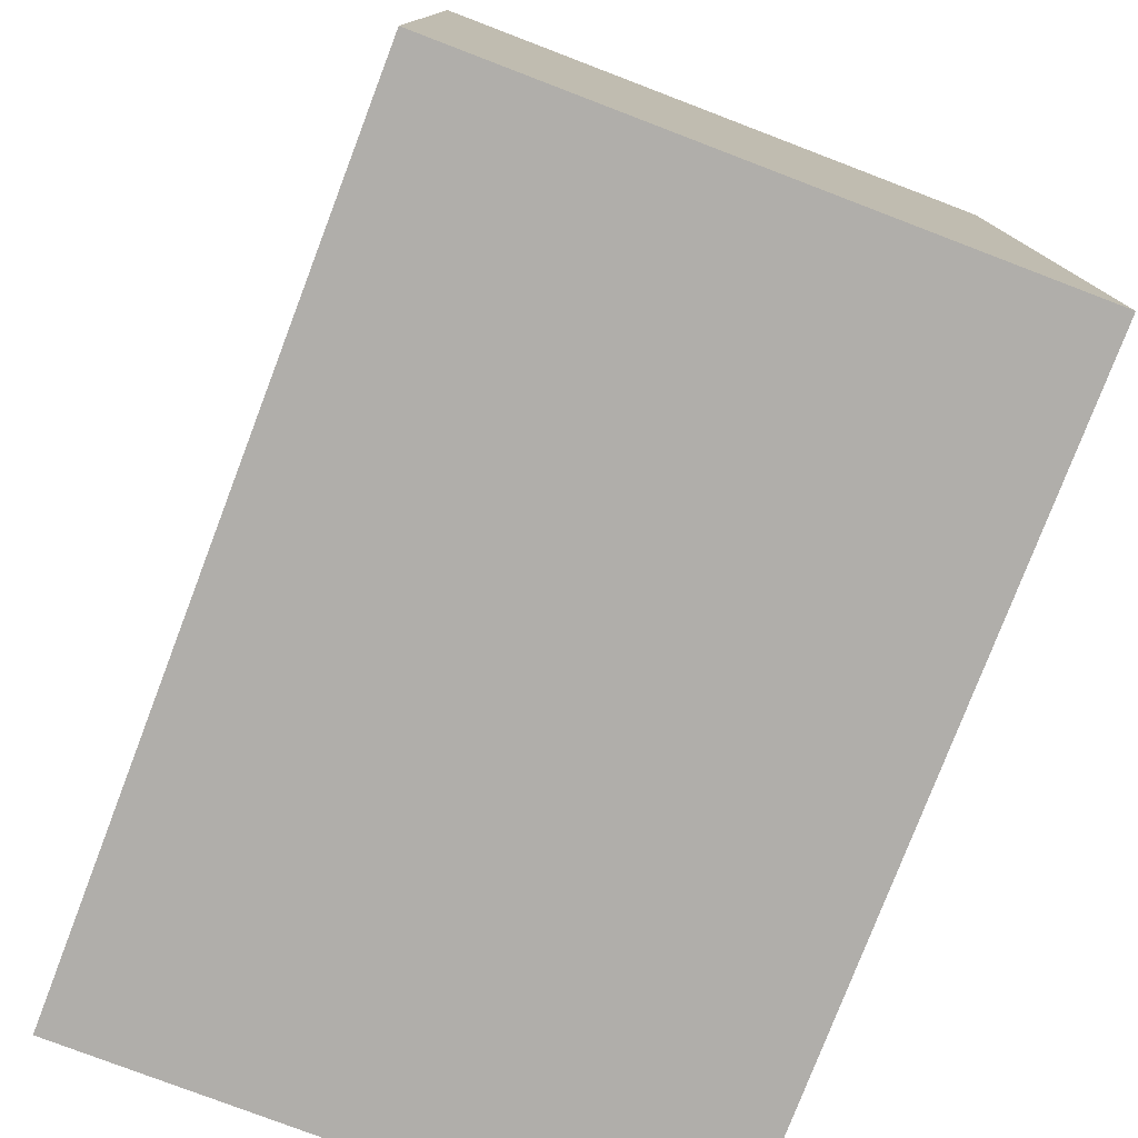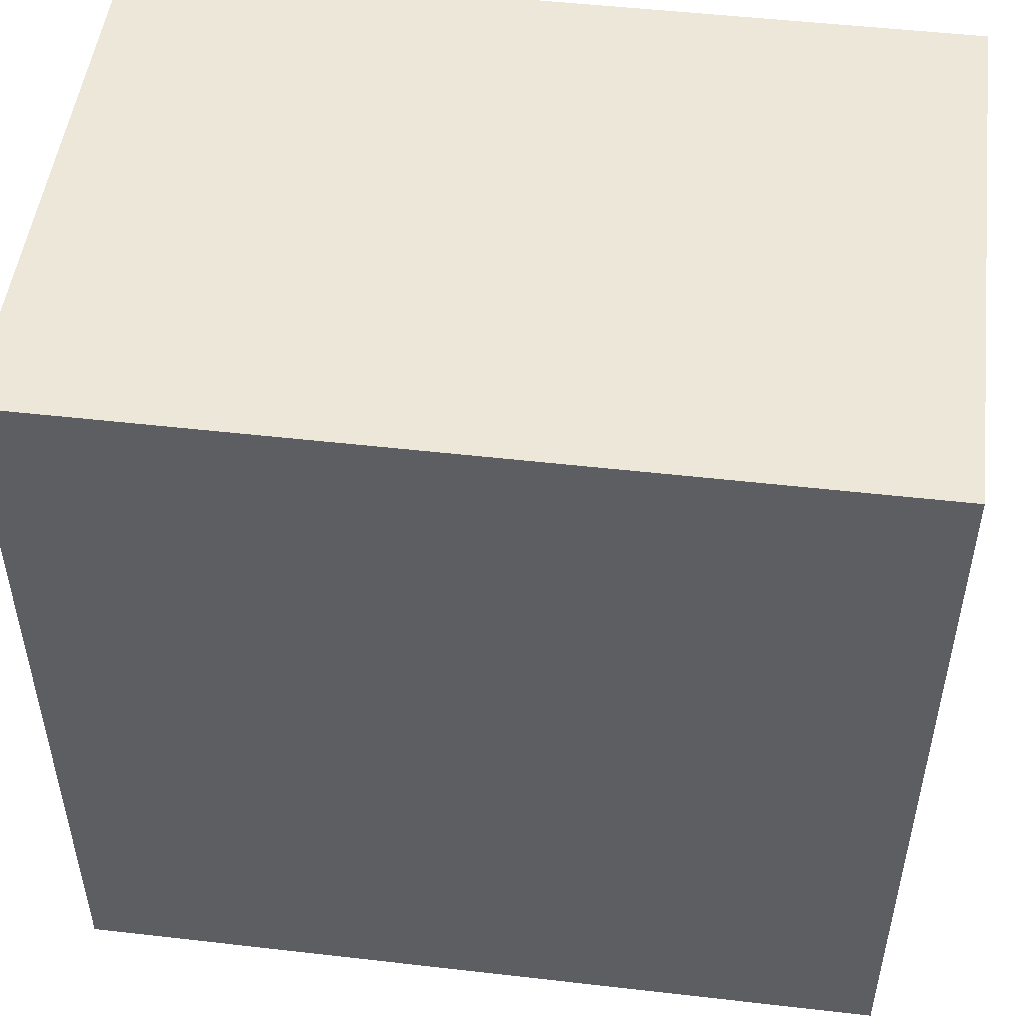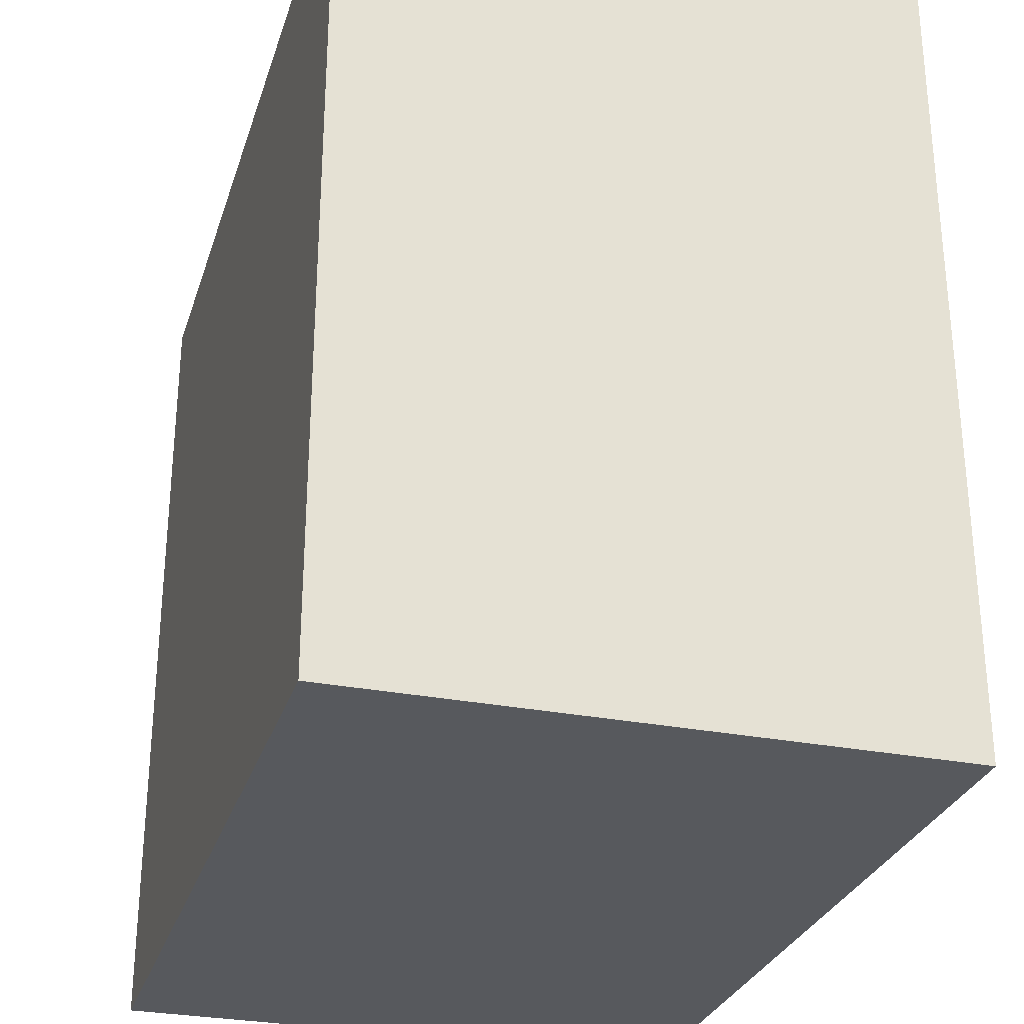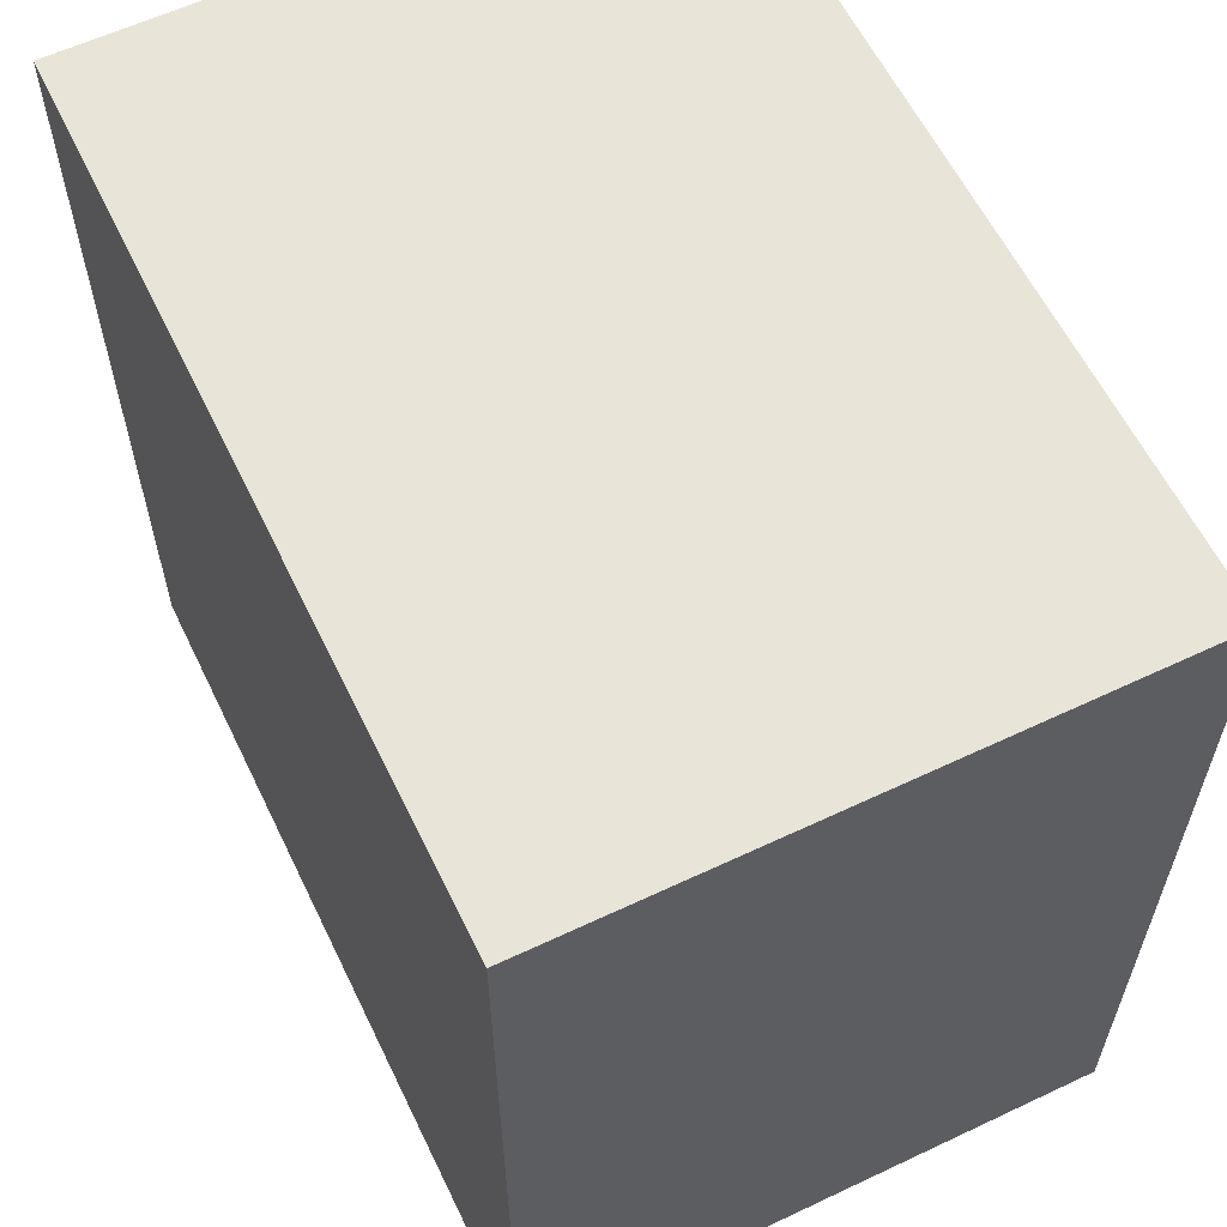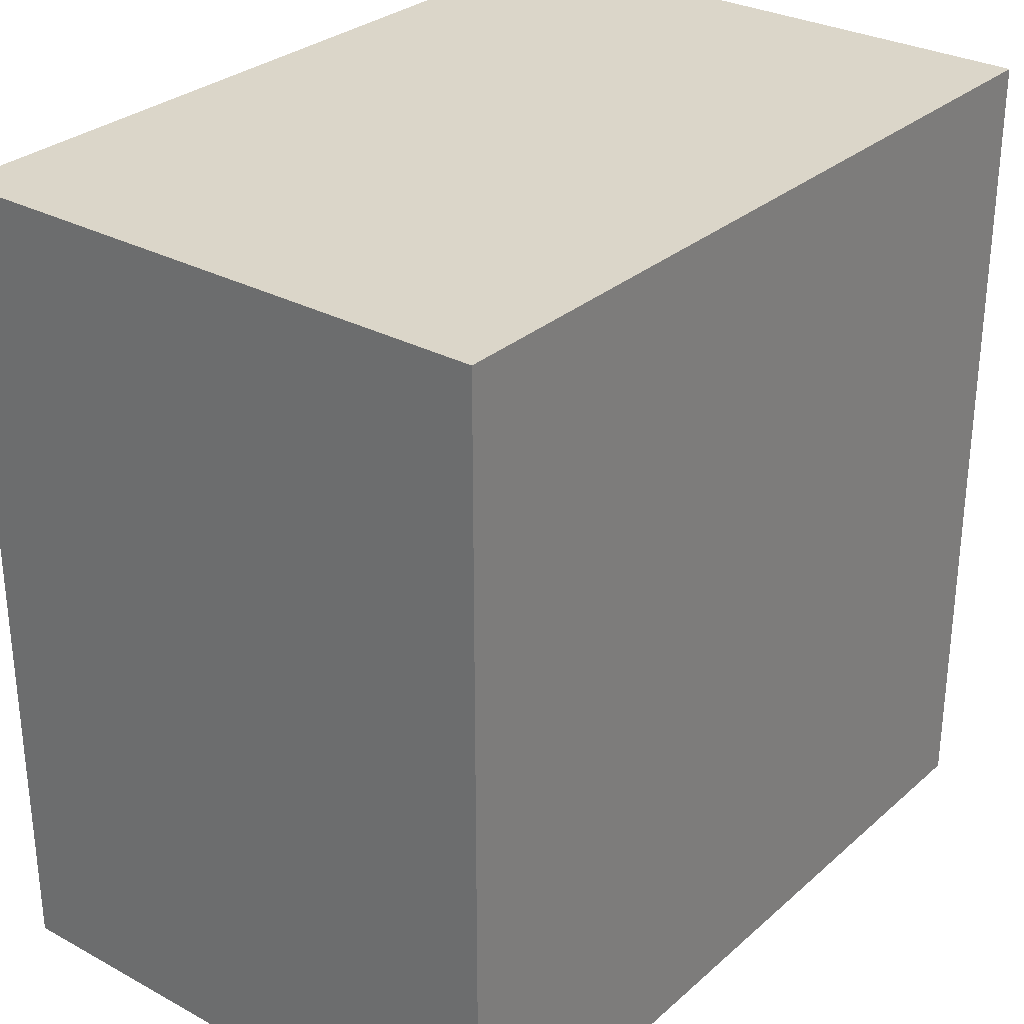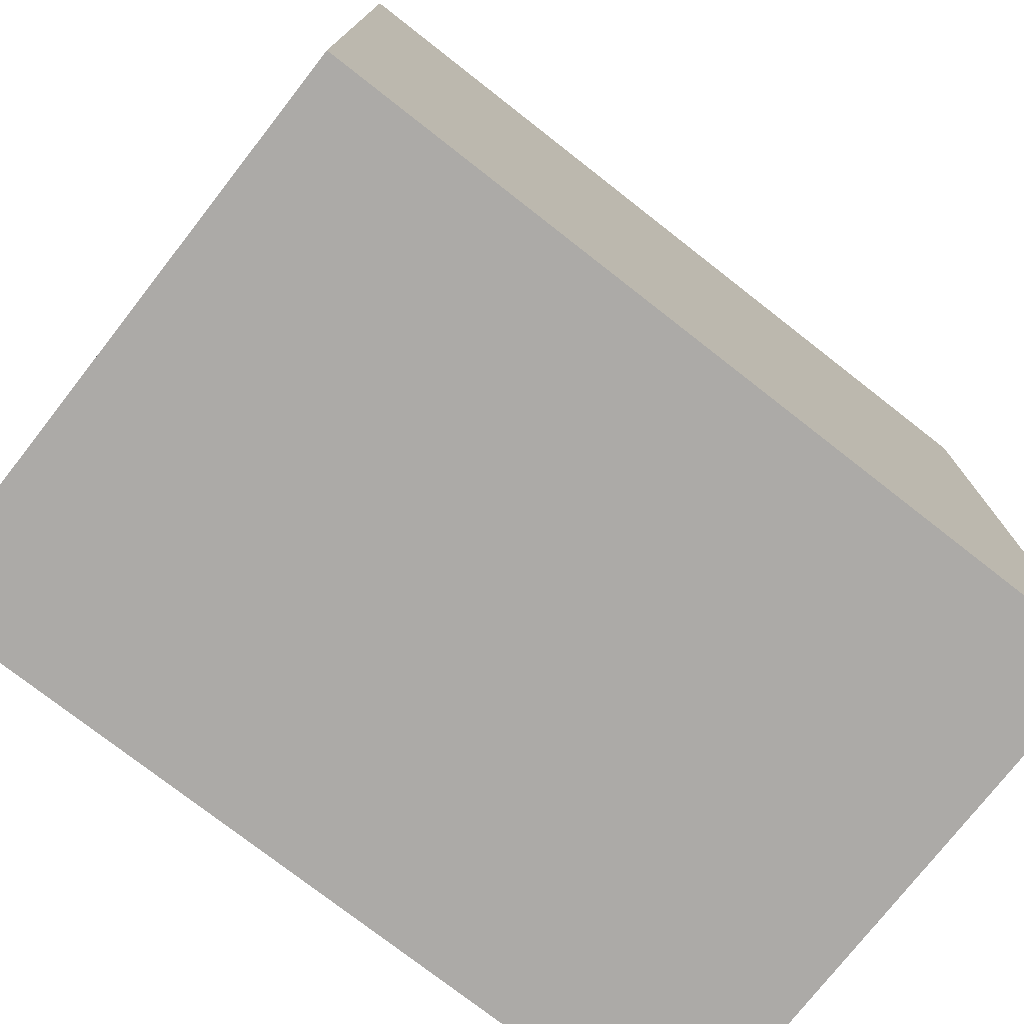
<metadata>
{"format":"obj","ext":"obj","renderer":"f3d","projection":"perspective","resolution":1024,"background":"white","views":[{"elev":-77.9,"azim":-110.9,"up":"+Z"},{"elev":50.0,"azim":7.2,"up":"+Z"},{"elev":-29.2,"azim":73.7,"up":"+Z"},{"elev":60.1,"azim":64.2,"up":"+Z"},{"elev":29.7,"azim":-51.6,"up":"+Z"},{"elev":-76.0,"azim":142.0,"up":"+Z"}]}
</metadata>
<code>
v -0.25 0 -0.25
v -0.25 0 0.25
v -0.25 0.35 0.25
v -0.25 0.35 -0.25
v 0.25 0 -0.25
v -0.25 0 -0.25
v -0.25 0.35 -0.25
v 0.25 0.35 -0.25
v 0.25 0 0.25
v 0.25 0 -0.25
v 0.25 0.35 -0.25
v 0.25 0.35 0.25
v -0.25 0 0.25
v 0.25 0 0.25
v 0.25 0.35 0.25
v -0.25 0.35 0.25
v -0.25 0.35 0.25
v 0.25 0.35 0.25
v 0.25 0.35 -0.25
v -0.25 0.35 -0.25
v 0.25 0 0.25
v -0.25 0 0.25
v -0.25 0 -0.25
v 0.25 0 -0.25
g 8d17651a-e2bd-11ea-b631-54bf646e7e1f
f 1 2 4
f 4 2 3
g 8d178c3a-e2bd-11ea-a73f-54bf646e7e1f
f 5 6 8
f 8 6 7
g 8d17da54-e2bd-11ea-94b5-54bf646e7e1f
f 9 10 12
f 12 10 11
g 8d180164-e2bd-11ea-9662-54bf646e7e1f
f 13 14 16
f 16 14 15
g 8d182882-e2bd-11ea-8e4a-54bf646e7e1f
f 18 19 17
f 17 19 20
g 8d1876ba-e2bd-11ea-bef6-54bf646e7e1f
f 21 22 24
f 24 22 23

</code>
